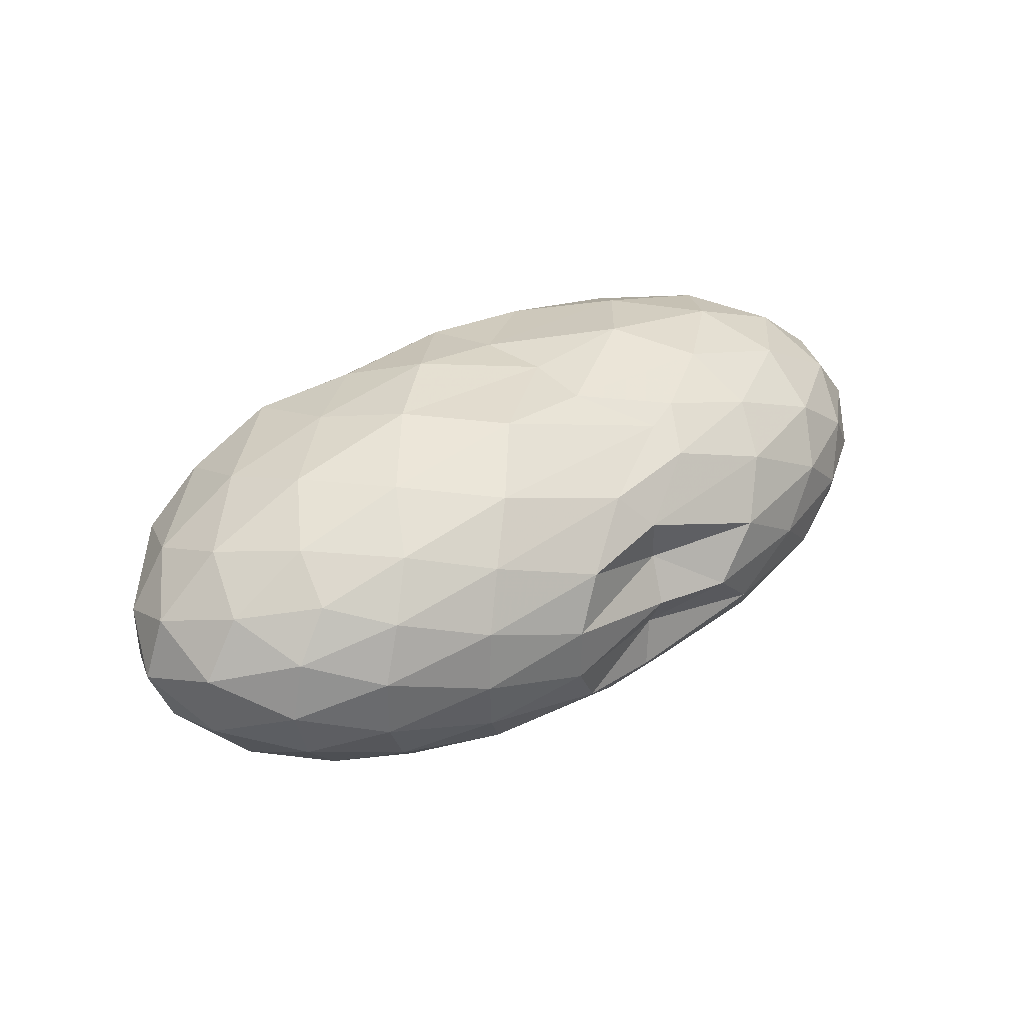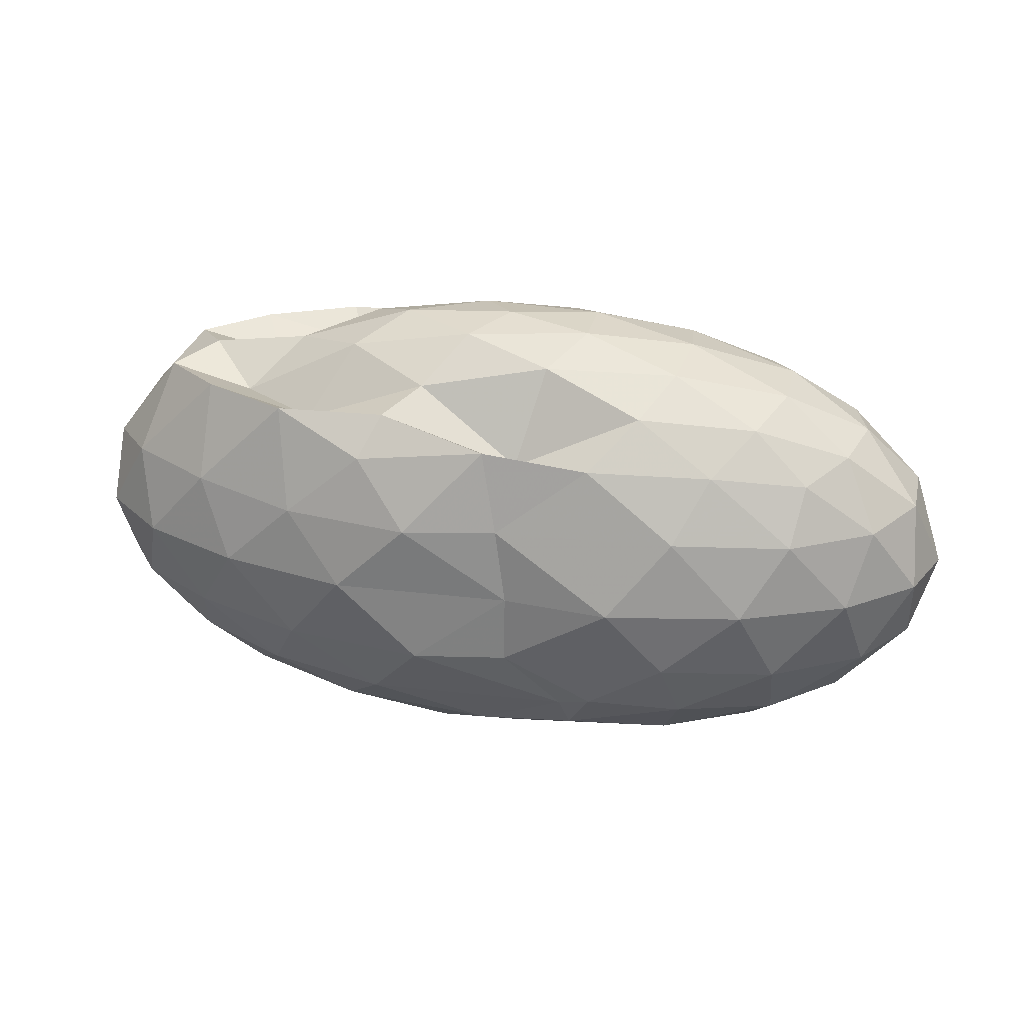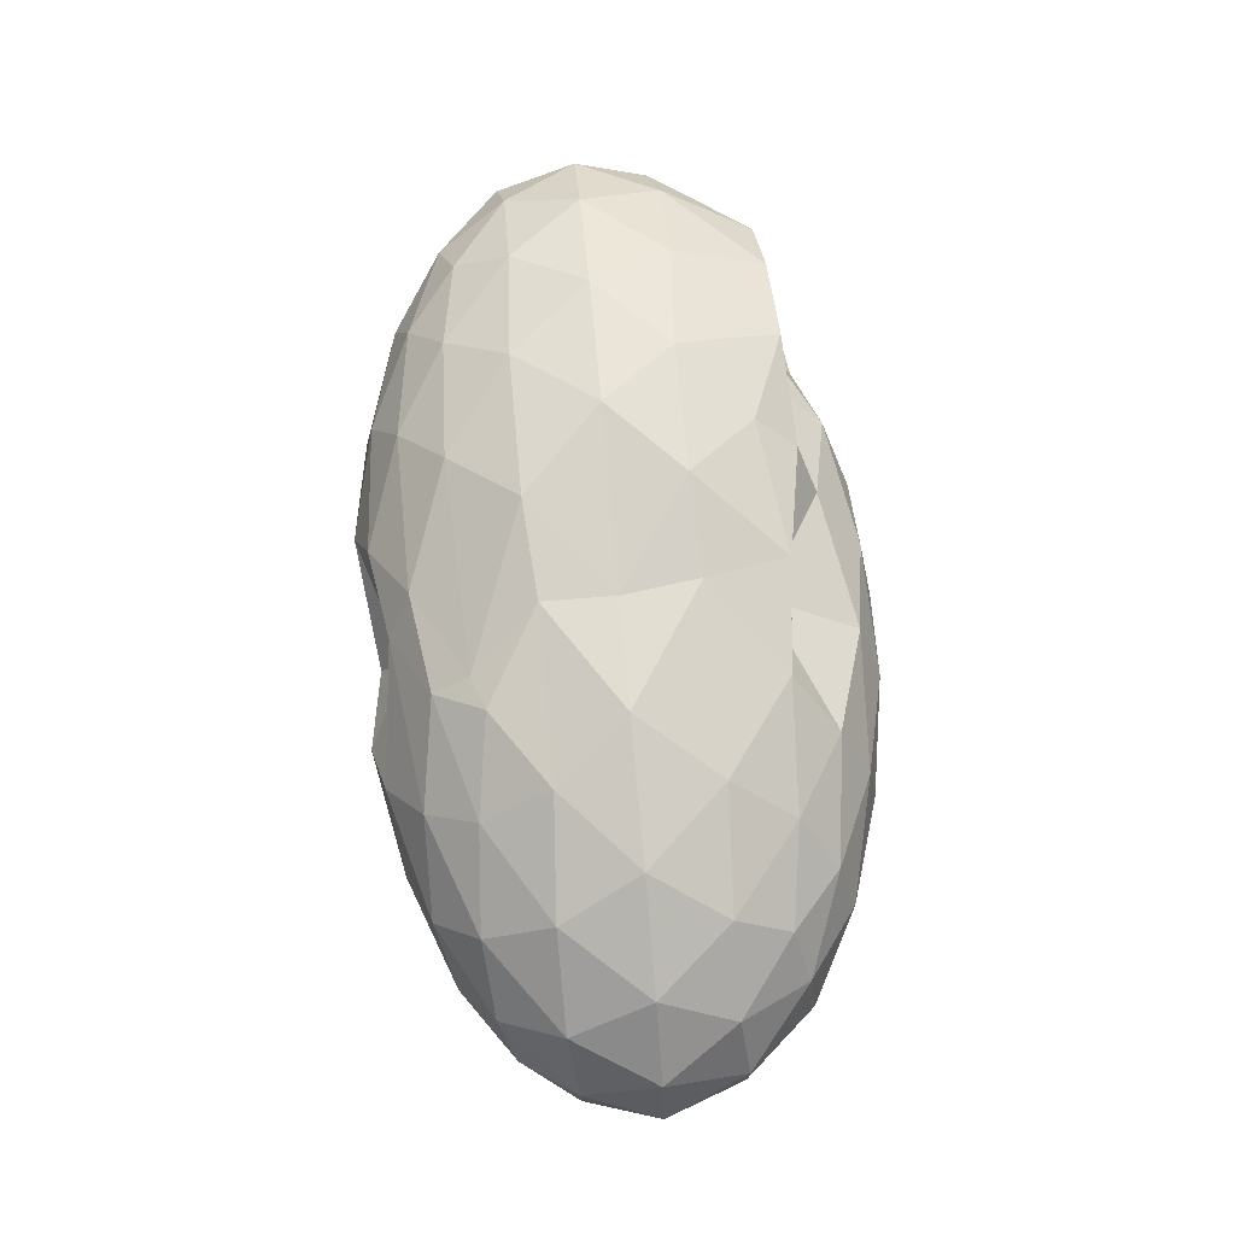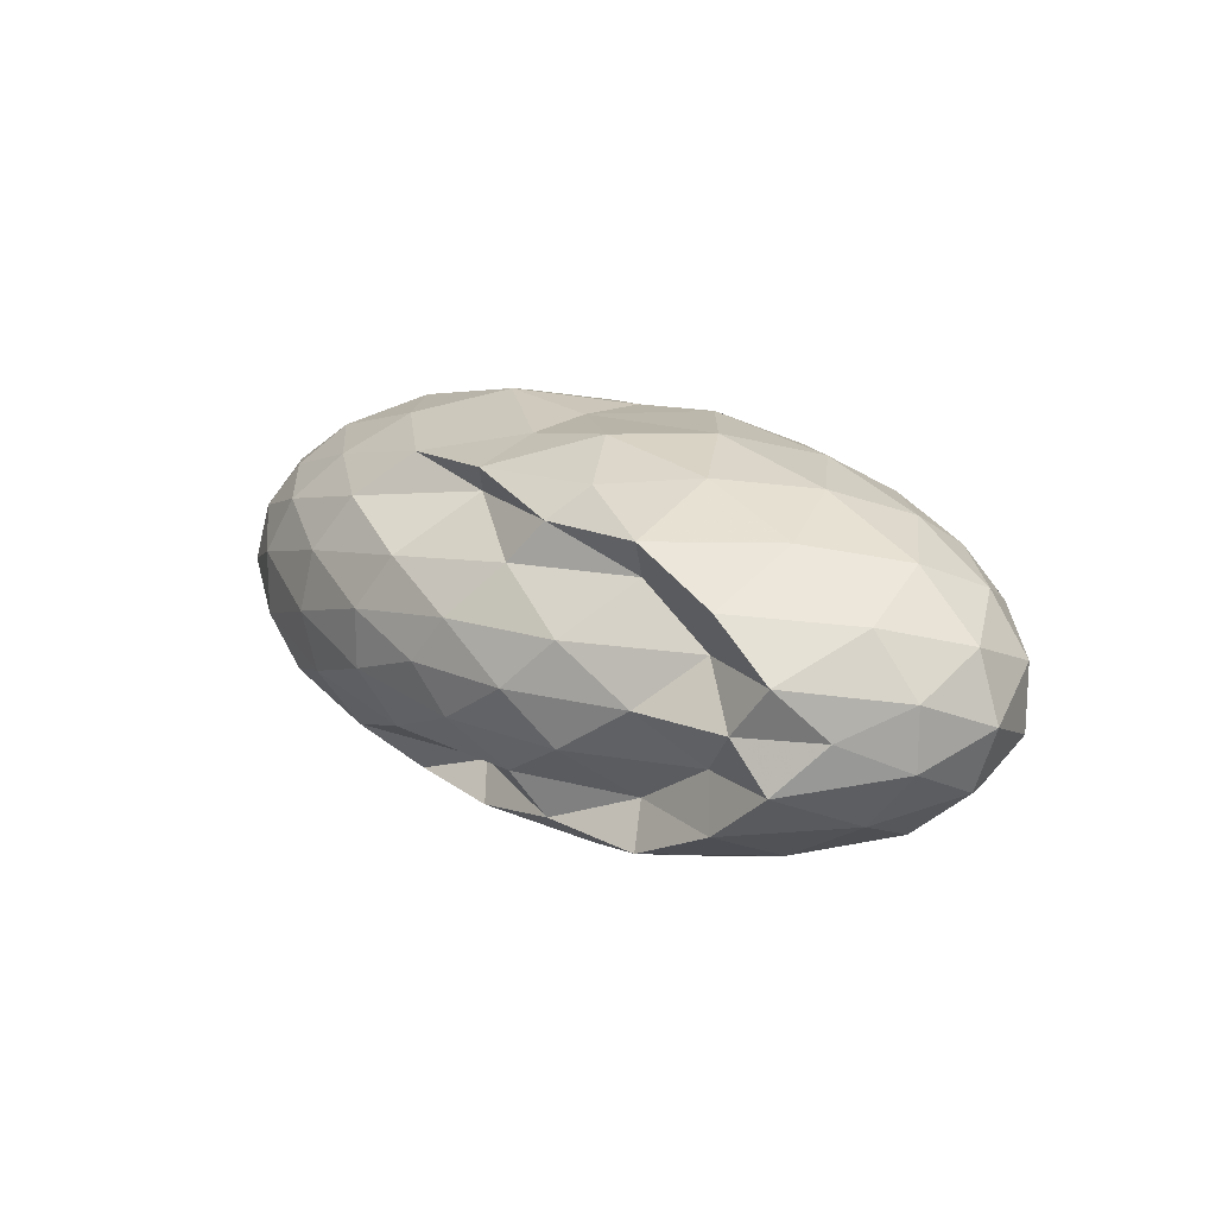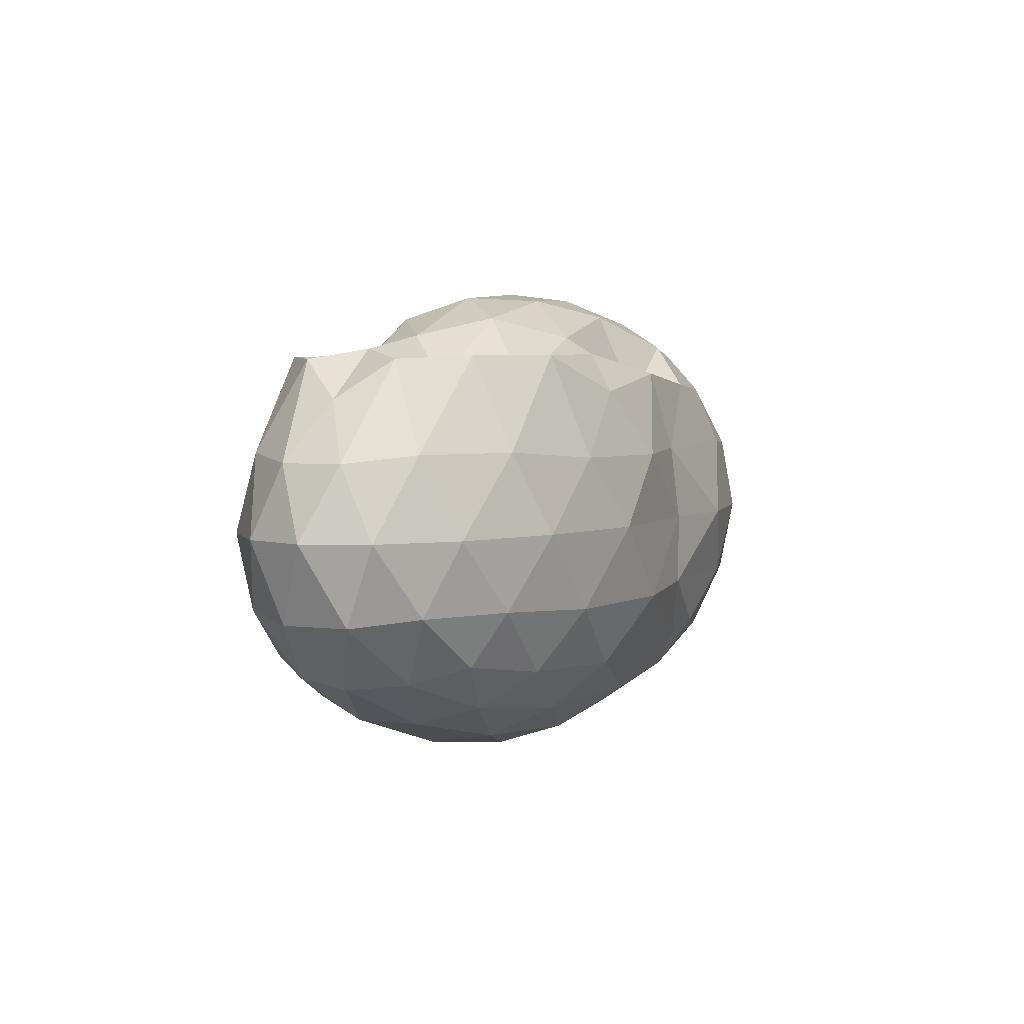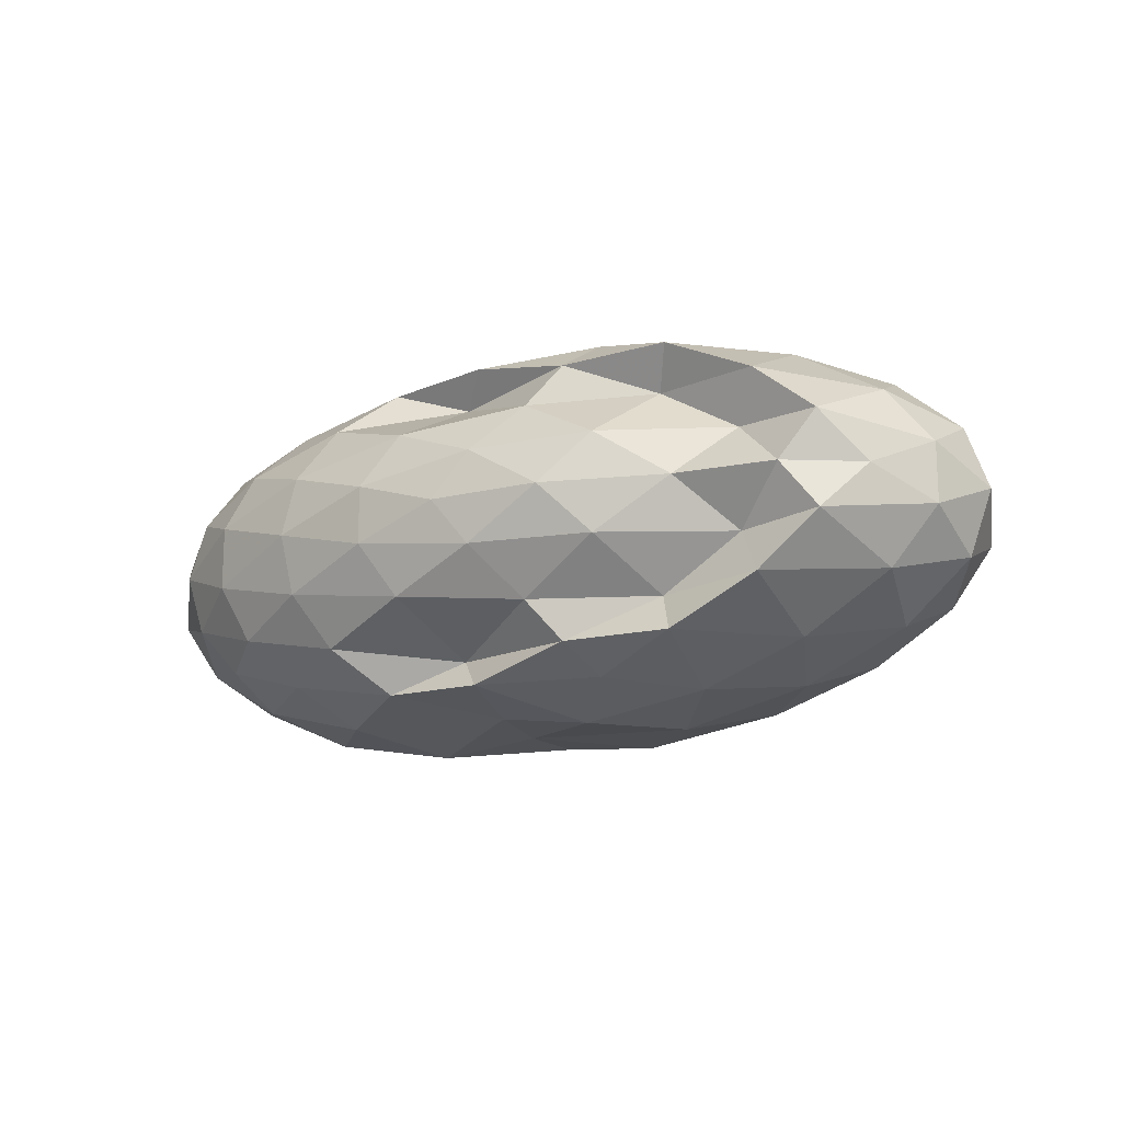
<metadata>
{"format":"obj","ext":"obj","renderer":"f3d","projection":"perspective","resolution":1024,"background":"white","views":[{"elev":37.1,"azim":143.2,"up":"+Y"},{"elev":28.6,"azim":-167.3,"up":"+Z"},{"elev":73.8,"azim":-95.3,"up":"+Y"},{"elev":16.7,"azim":47.0,"up":"+Y"},{"elev":3.8,"azim":114.3,"up":"+Z"},{"elev":-16.4,"azim":31.0,"up":"+Y"}]}
</metadata>
<code>
v -2.871 -0.01551 1.297
v -3.022 -0.01556 -0.8787
v -1.006 -0.01558 0.7732
v -1.165 0.2031 0.9482
v -1.451 0.4373 0.965
v -1.868 0.6343 0.9689
v -2.291 0.7589 0.8042
v -2.898 0.7411 0.8906
v -3.394 0.7205 0.8359
v -3.964 0.6104 0.8105
v -4.398 0.4784 0.7505
v -4.572 0.2596 0.8171
v -4.645 -0.01563 0.845
v -4.572 -0.2908 0.8171
v -4.398 -0.5097 0.7505
v -3.964 -0.6416 0.8105
v -3.394 -0.7521 0.836
v -2.898 -0.7724 0.8909
v -2.292 -0.79 0.8039
v -1.868 -0.6655 0.9689
v -1.45 -0.4688 0.965
v -1.165 -0.2344 0.9484
v -0.8151 0.1246 0.5037
v -1.026 0.3869 0.5383
v -1.438 0.6339 0.5395
v -1.94 0.7984 0.5031
v -2.539 0.8813 0.4999
v -2.98 0.8198 0.5176
v -3.815 0.7833 0.5303
v -4.353 0.6391 0.5019
v -4.728 0.4097 0.5019
v -4.91 0.1401 0.5348
v -4.91 -0.1713 0.5348
v -4.728 -0.441 0.5019
v -4.353 -0.6704 0.5019
v -3.815 -0.8148 0.5303
v -2.979 -0.8515 0.518
v -2.539 -0.9127 0.4999
v -1.94 -0.8297 0.5032
v -1.438 -0.6652 0.5397
v -1.026 -0.4182 0.5382
v -0.815 -0.1559 0.5038
v -0.8044 0.2812 0.1713
v -1.116 0.5482 0.1716
v -1.601 0.7579 0.1721
v -2.205 0.8891 0.1709
v -3.031 0.8436 0.1662
v -3.528 0.8887 0.1648
v -4.151 0.7695 0.1669
v -4.634 0.5548 0.1669
v -4.944 0.2843 0.1669
v -5.051 -0.01563 0.1669
v -4.944 -0.3155 0.1669
v -4.634 -0.5861 0.1669
v -4.151 -0.8008 0.1669
v -3.528 -0.9205 0.165
v -3.031 -0.8745 0.1665
v -2.205 -0.9204 0.1709
v -1.601 -0.7892 0.1721
v -1.116 -0.5795 0.1717
v -0.8044 -0.3125 0.1712
v -0.6965 -0.01564 0.171
v -1.021 0.4054 -0.161
v -1.398 0.6312 -0.1599
v -1.919 0.7864 -0.1916
v -2.582 0.8761 -0.1914
v -3.026 0.8437 -0.1602
v -3.794 0.8 -0.1633
v -4.314 0.6439 -0.201
v -4.726 0.392 -0.201
v -4.935 0.1262 -0.1682
v -4.935 -0.1574 -0.1682
v -4.726 -0.4233 -0.201
v -4.314 -0.6752 -0.201
v -3.794 -0.8312 -0.1633
v -3.026 -0.8747 -0.1603
v -2.582 -0.9074 -0.1914
v -1.919 -0.8177 -0.1916
v -1.398 -0.6625 -0.1599
v -1.021 -0.4366 -0.1611
v -0.8377 -0.1699 -0.1944
v -0.8377 0.1386 -0.1944
v -1.353 0.4729 -0.4072
v -1.768 0.6111 -0.4718
v -2.33 0.722 -0.4977
v -3.28 0.7236 -0.4617
v -3.436 0.7674 -0.4068
v -3.867 0.6395 -0.4746
v -4.306 0.4487 -0.5112
v -4.611 0.207 -0.4834
v -4.759 -0.01563 -0.4168
v -4.611 -0.2383 -0.4834
v -4.306 -0.48 -0.5112
v -3.867 -0.6707 -0.4745
v -3.435 -0.7991 -0.4068
v -3.28 -0.7548 -0.4613
v -2.33 -0.7533 -0.4978
v -1.768 -0.6423 -0.4718
v -1.353 -0.5041 -0.4072
v -1.177 -0.288 -0.4742
v -1.103 -0.01563 -0.5023
v -1.177 0.2567 -0.4742
v -1.328 -0.0159 0.9955
v -1.571 0.2191 0.8532
v -1.955 0.4494 0.8478
v -2.38 0.6247 0.9835
v -3.026 0.5958 0.7674
v -3.601 0.5162 1.033
v -4.141 0.3954 0.9763
v -4.256 0.1338 1.05
v -4.256 -0.1651 1.05
v -4.141 -0.4267 0.9763
v -3.6 -0.5469 1.034
v -3.027 -0.6265 0.7665
v -2.38 -0.6559 0.9836
v -1.956 -0.4811 0.8477
v -1.571 -0.2503 0.8534
v -1.794 -0.01562 1.064
v -2.132 0.2144 1.152
v -2.528 0.4345 1.064
v -3.129 0.3671 1.184
v -3.734 0.266 1.163
v -3.775 -0.01575 1.209
v -3.734 -0.2973 1.163
v -3.129 -0.3977 1.184
v -2.528 -0.4659 1.064
v -2.132 -0.2456 1.152
v -2.35 -0.01554 1.26
v -2.706 0.2007 1.254
v -3.278 0.1193 1.277
v -3.278 -0.1505 1.277
v -2.706 -0.2319 1.254
v -1.61 0.3903 -0.6308
v -2.132 0.5164 -0.7008
v -2.866 0.5998 -0.6945
v -3.316 0.6365 -0.6281
v -3.776 0.4627 -0.7049
v -4.189 0.2262 -0.716
v -4.441 -0.01563 -0.6426
v -4.189 -0.2575 -0.716
v -3.776 -0.4942 -0.705
v -3.317 -0.6671 -0.6278
v -2.865 -0.6311 -0.6948
v -2.132 -0.5476 -0.7008
v -1.61 -0.4216 -0.6308
v -1.494 -0.1632 -0.7045
v -1.494 0.132 -0.7045
v -1.999 0.2652 -0.8286
v -2.595 0.3688 -0.8709
v -3.01 0.4328 -0.801
v -3.603 0.2199 -0.8742
v -3.945 -0.01557 -0.8291
v -3.603 -0.2512 -0.8739
v -3.01 -0.4641 -0.8008
v -2.595 -0.3993 -0.871
v -1.999 -0.2964 -0.8286
v -1.958 -0.01563 -0.8754
v -2.454 0.119 -0.9471
v -3.054 0.1944 -0.7587
v -3.373 -0.01593 -0.9435
v -3.054 -0.2259 -0.759
v -2.453 -0.1504 -0.9471
f 3 23 4
f 4 23 24
f 4 24 5
f 5 24 25
f 5 25 6
f 6 25 26
f 6 26 7
f 7 26 27
f 7 27 8
f 8 27 28
f 8 28 9
f 9 28 29
f 9 29 10
f 10 29 30
f 10 30 11
f 11 30 31
f 11 31 12
f 12 31 32
f 12 32 13
f 13 32 33
f 13 33 14
f 14 33 34
f 14 34 15
f 15 34 35
f 15 35 16
f 16 35 36
f 16 36 17
f 17 36 37
f 17 37 18
f 18 37 38
f 18 38 19
f 19 38 39
f 19 39 20
f 20 39 40
f 20 40 21
f 21 40 41
f 21 41 22
f 22 41 42
f 22 42 3
f 3 42 23
f 23 43 24
f 24 43 44
f 24 44 25
f 25 44 45
f 25 45 26
f 26 45 46
f 26 46 27
f 27 46 47
f 27 47 28
f 28 47 48
f 28 48 29
f 29 48 49
f 29 49 30
f 30 49 50
f 30 50 31
f 31 50 51
f 31 51 32
f 32 51 52
f 32 52 33
f 33 52 53
f 33 53 34
f 34 53 54
f 34 54 35
f 35 54 55
f 35 55 36
f 36 55 56
f 36 56 37
f 37 56 57
f 37 57 38
f 38 57 58
f 38 58 39
f 39 58 59
f 39 59 40
f 40 59 60
f 40 60 41
f 41 60 61
f 41 61 42
f 42 61 62
f 42 62 23
f 23 62 43
f 43 63 44
f 44 63 64
f 44 64 45
f 45 64 65
f 45 65 46
f 46 65 66
f 46 66 47
f 47 66 67
f 47 67 48
f 48 67 68
f 48 68 49
f 49 68 69
f 49 69 50
f 50 69 70
f 50 70 51
f 51 70 71
f 51 71 52
f 52 71 72
f 52 72 53
f 53 72 73
f 53 73 54
f 54 73 74
f 54 74 55
f 55 74 75
f 55 75 56
f 56 75 76
f 56 76 57
f 57 76 77
f 57 77 58
f 58 77 78
f 58 78 59
f 59 78 79
f 59 79 60
f 60 79 80
f 60 80 61
f 61 80 81
f 61 81 62
f 62 81 82
f 62 82 43
f 43 82 63
f 63 83 64
f 64 83 84
f 64 84 65
f 65 84 85
f 65 85 66
f 66 85 86
f 66 86 67
f 67 86 87
f 67 87 68
f 68 87 88
f 68 88 69
f 69 88 89
f 69 89 70
f 70 89 90
f 70 90 71
f 71 90 91
f 71 91 72
f 72 91 92
f 72 92 73
f 73 92 93
f 73 93 74
f 74 93 94
f 74 94 75
f 75 94 95
f 75 95 76
f 76 95 96
f 76 96 77
f 77 96 97
f 77 97 78
f 78 97 98
f 78 98 79
f 79 98 99
f 79 99 80
f 80 99 100
f 80 100 81
f 81 100 101
f 81 101 82
f 82 101 102
f 82 102 63
f 63 102 83
f 103 104 118
f 104 119 118
f 104 105 119
f 105 120 119
f 105 106 120
f 106 107 120
f 107 121 120
f 107 108 121
f 108 122 121
f 108 109 122
f 109 110 122
f 110 123 122
f 110 111 123
f 111 124 123
f 111 112 124
f 112 113 124
f 113 125 124
f 113 114 125
f 114 126 125
f 114 115 126
f 115 116 126
f 116 127 126
f 116 117 127
f 117 118 127
f 117 103 118
f 118 119 128
f 119 129 128
f 119 120 129
f 120 121 129
f 121 130 129
f 121 122 130
f 122 123 130
f 123 131 130
f 123 124 131
f 124 125 131
f 125 132 131
f 125 126 132
f 126 127 132
f 127 128 132
f 127 118 128
f 133 148 134
f 134 148 149
f 134 149 135
f 135 149 150
f 135 150 136
f 136 150 137
f 137 150 151
f 137 151 138
f 138 151 152
f 138 152 139
f 139 152 140
f 140 152 153
f 140 153 141
f 141 153 154
f 141 154 142
f 142 154 143
f 143 154 155
f 143 155 144
f 144 155 156
f 144 156 145
f 145 156 146
f 146 156 157
f 146 157 147
f 147 157 148
f 147 148 133
f 148 158 149
f 149 158 159
f 149 159 150
f 150 159 151
f 151 159 160
f 151 160 152
f 152 160 153
f 153 160 161
f 153 161 154
f 154 161 155
f 155 161 162
f 155 162 156
f 156 162 157
f 157 162 158
f 157 158 148
f 3 4 103
f 103 4 104
f 4 5 104
f 104 5 105
f 5 6 105
f 105 6 106
f 6 7 106
f 7 8 106
f 106 8 107
f 8 9 107
f 107 9 108
f 9 10 108
f 108 10 109
f 10 11 109
f 11 12 109
f 109 12 110
f 12 13 110
f 110 13 111
f 13 14 111
f 111 14 112
f 14 15 112
f 15 16 112
f 112 16 113
f 16 17 113
f 113 17 114
f 17 18 114
f 114 18 115
f 18 19 115
f 19 20 115
f 115 20 116
f 20 21 116
f 116 21 117
f 21 22 117
f 117 22 103
f 22 3 103
f 83 133 84
f 84 133 134
f 84 134 85
f 85 134 135
f 85 135 86
f 86 135 136
f 86 136 87
f 87 136 88
f 88 136 137
f 88 137 89
f 89 137 138
f 89 138 90
f 90 138 139
f 90 139 91
f 91 139 92
f 92 139 140
f 92 140 93
f 93 140 141
f 93 141 94
f 94 141 142
f 94 142 95
f 95 142 96
f 96 142 143
f 96 143 97
f 97 143 144
f 97 144 98
f 98 144 145
f 98 145 99
f 99 145 100
f 100 145 146
f 100 146 101
f 101 146 147
f 101 147 102
f 102 147 133
f 102 133 83
f 128 129 1
f 129 130 1
f 130 131 1
f 131 132 1
f 132 128 1
f 159 158 2
f 160 159 2
f 161 160 2
f 162 161 2
f 158 162 2

</code>
